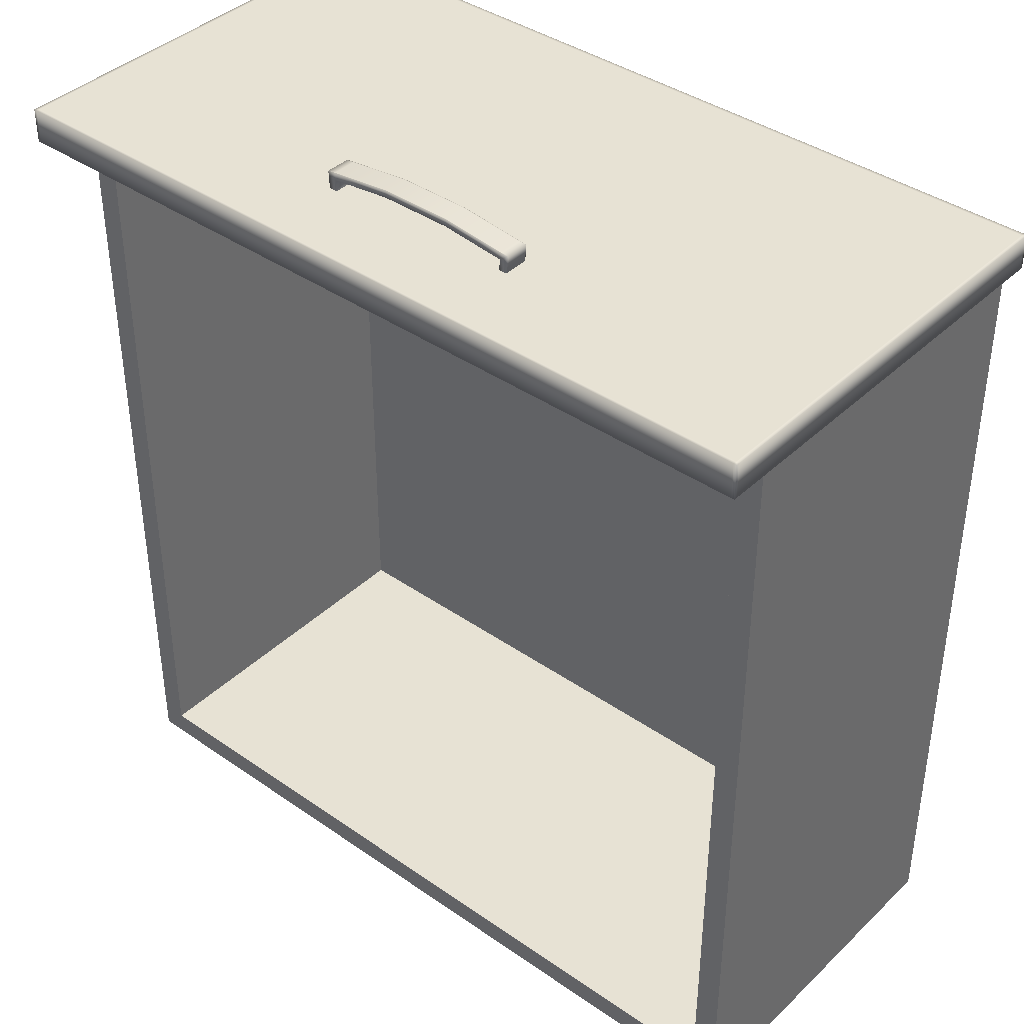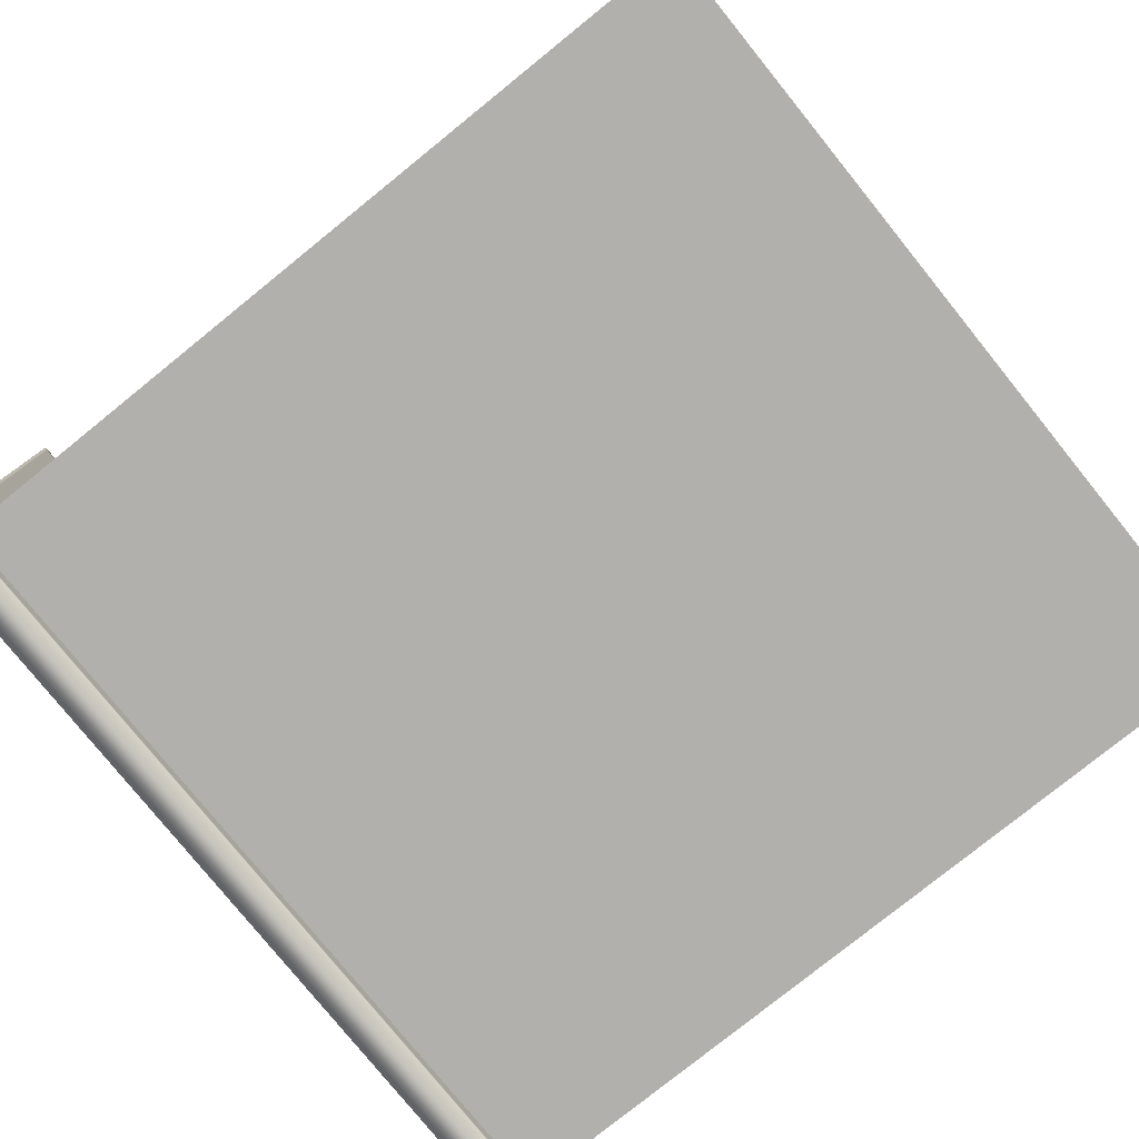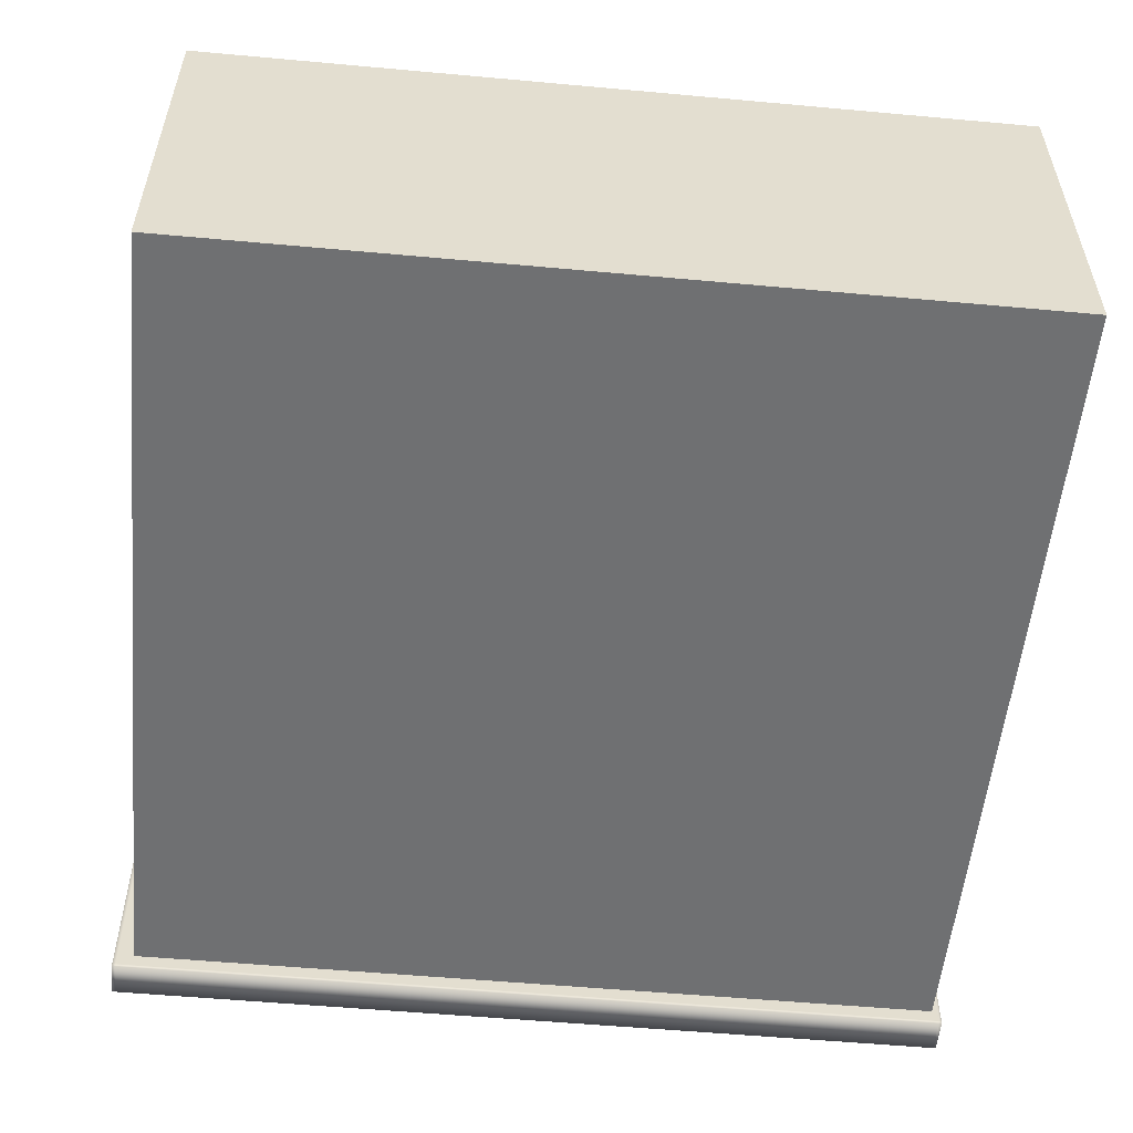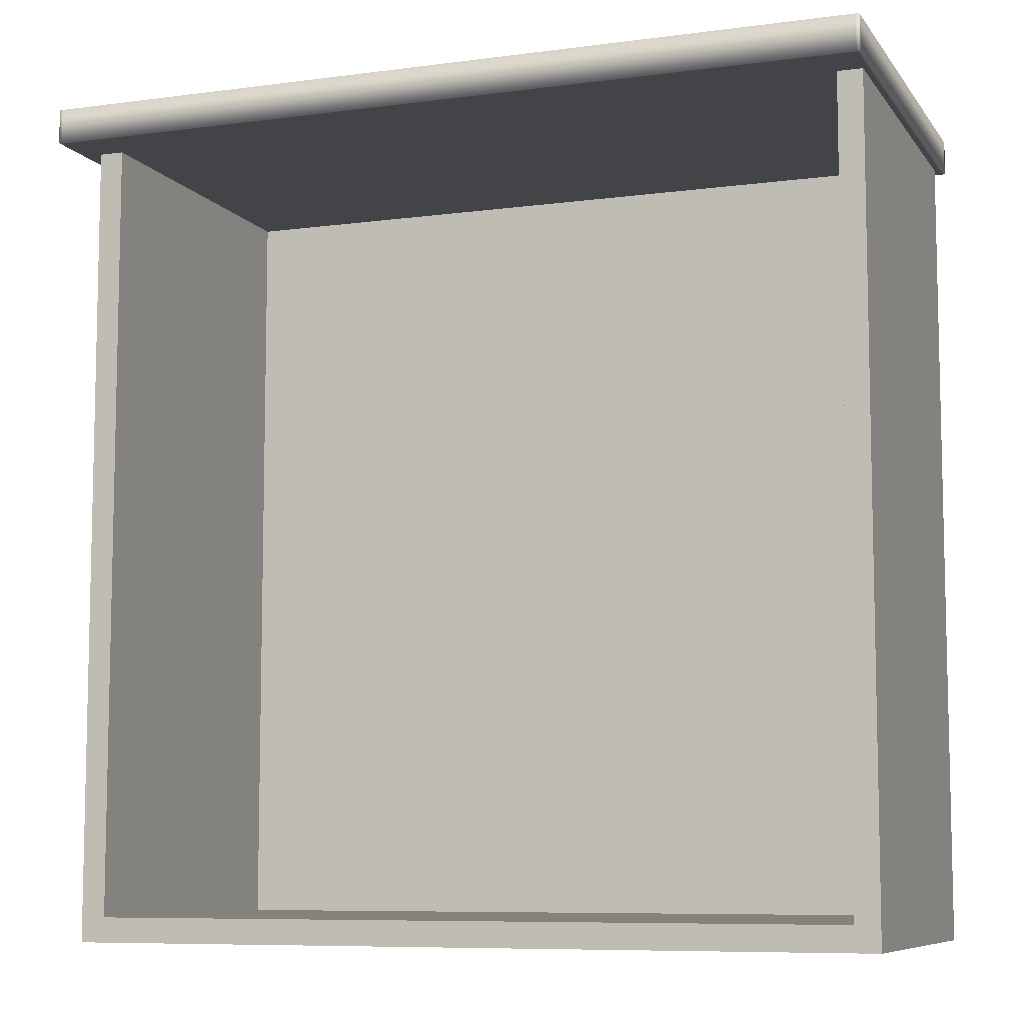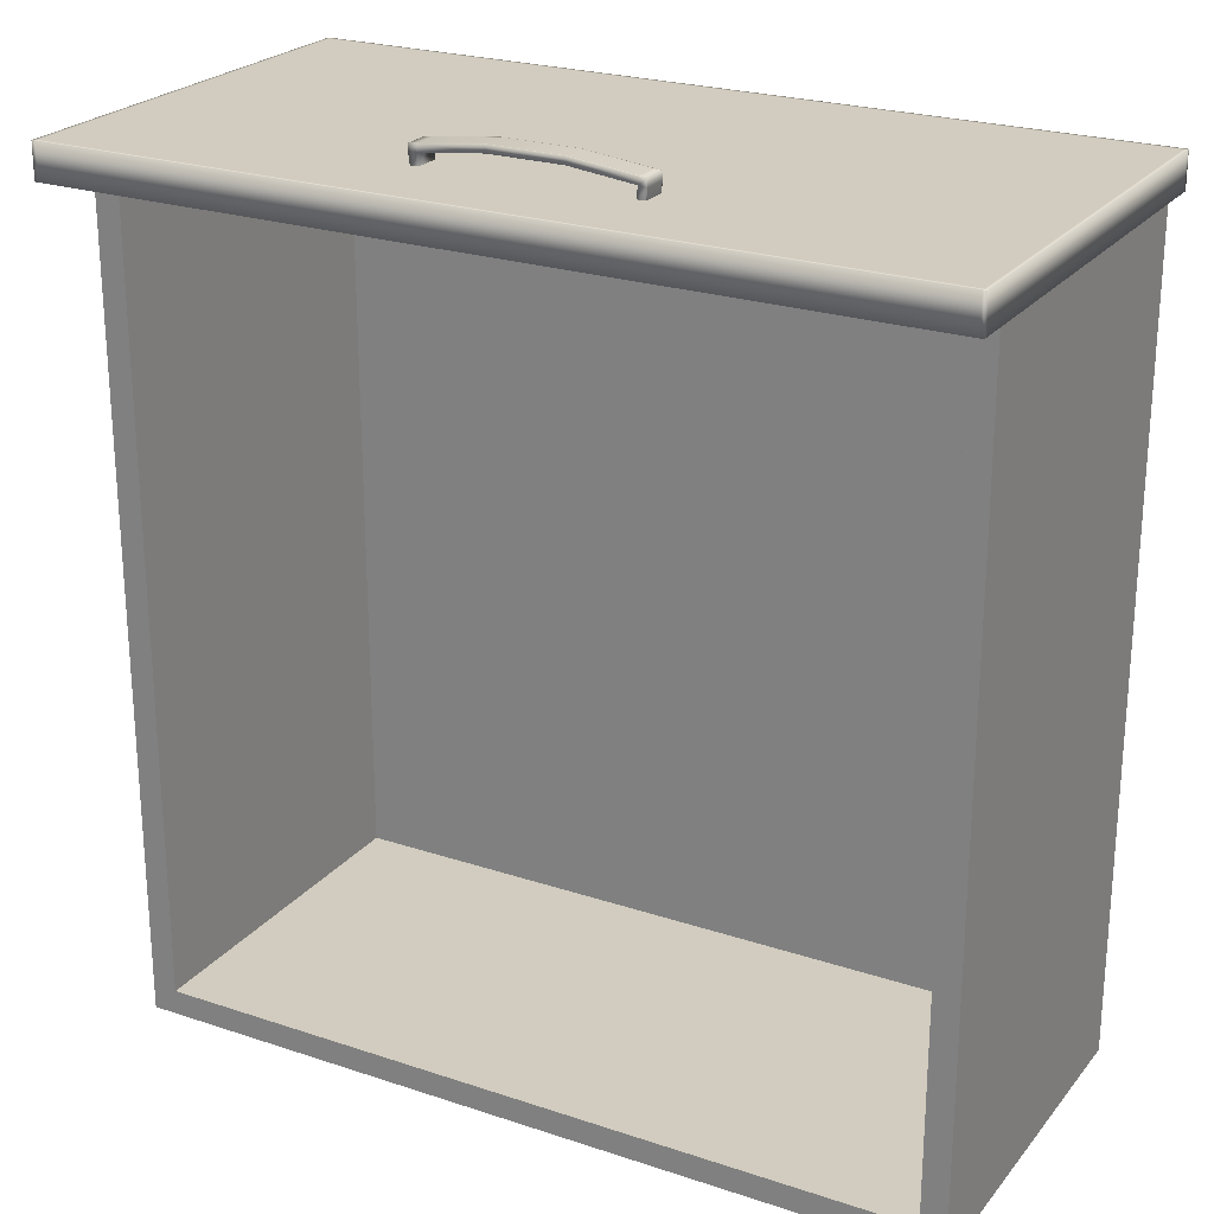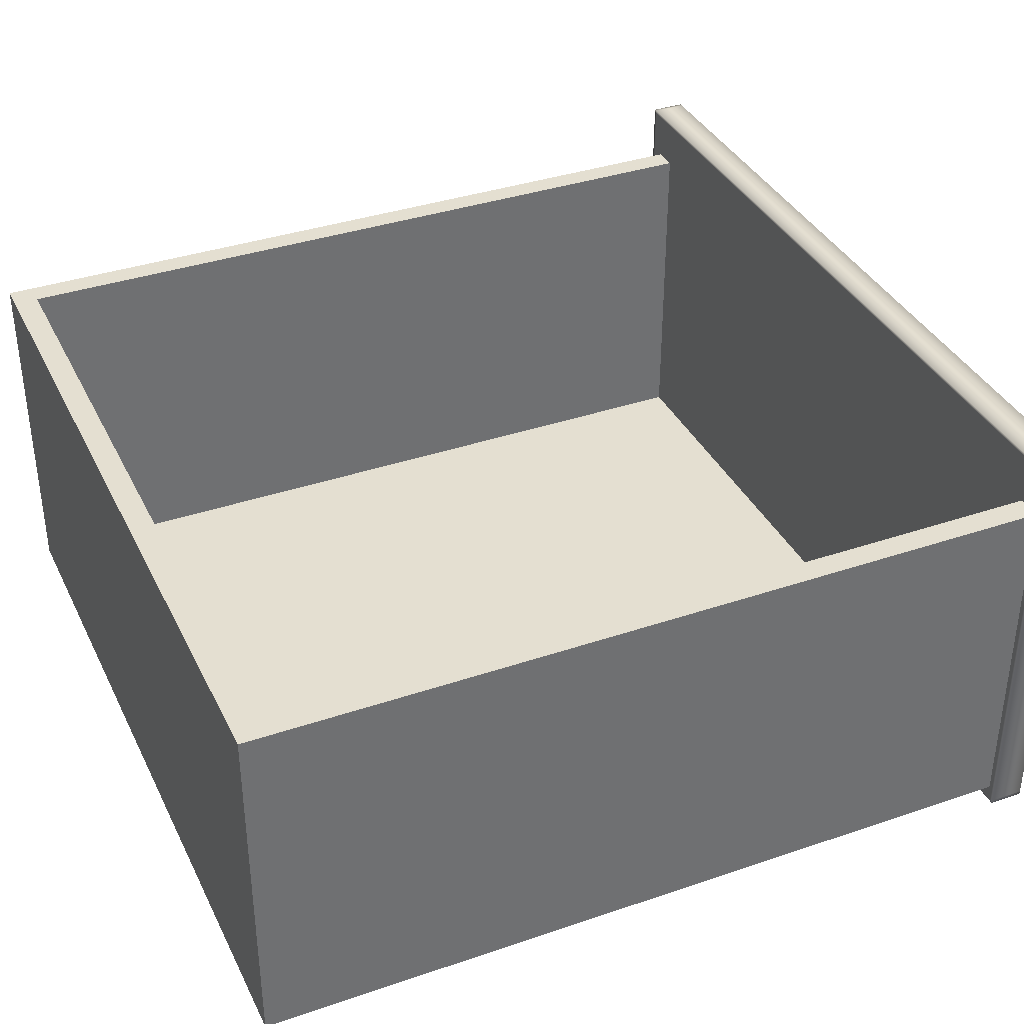
<metadata>
{"format":"obj","ext":"obj","renderer":"f3d","projection":"perspective","resolution":1024,"background":"white","views":[{"elev":39.8,"azim":40.7,"up":"+Y"},{"elev":-78.8,"azim":-51.1,"up":"+Z"},{"elev":-54.9,"azim":-5.5,"up":"+Z"},{"elev":-8.1,"azim":20.3,"up":"+Y"},{"elev":23.9,"azim":29.0,"up":"+Y"},{"elev":36.8,"azim":66.2,"up":"+Z"}]}
</metadata>
<code>
g Drawer_Large
v 0.07512 0.00803 0.08036
v 0.02741 0.01349 0.09928
v 0.07512 0.00803 0.09928
v 0.02741 0.01349 0.08036
v -0.0265 0.01349 0.09928
v -0.0265 0.01349 0.08036
v -0.07421 0.00803 0.09928
v -0.07421 0.00803 0.08036
v 0.07406 -0.001316 0.09928
v 0.08132 0.00732 0.09928
v 0.08026 -0.001391 0.09928
v 0.07512 0.00803 0.09928
v 0.08132 0.013 0.09928
v 0.07512 0.01371 0.09928
v 0.02741 0.01349 0.09928
v 0.02741 0.01916 0.09928
v -0.0265 0.01916 0.09928
v -0.0265 0.01349 0.09928
v -0.07421 0.01371 0.09928
v -0.07421 0.00803 0.09928
v -0.08041 0.013 0.09928
v -0.08041 0.00732 0.09928
v -0.07935 -0.001391 0.09928
v -0.07315 -0.001316 0.09928
v 0.07512 0.00803 0.09928
v 0.07406 -0.001316 0.08036
v 0.07512 0.00803 0.08036
v 0.07406 -0.001316 0.09928
v 0.08026 -0.001391 0.08036
v 0.07512 0.00803 0.08036
v 0.07406 -0.001316 0.08036
v 0.08132 0.00732 0.08036
v 0.08132 0.013 0.08036
v 0.07512 0.01371 0.08036
v 0.02741 0.01349 0.08036
v 0.02741 0.01916 0.08036
v -0.0265 0.01349 0.08036
v -0.0265 0.01916 0.08036
v -0.07421 0.01371 0.08036
v -0.07421 0.00803 0.08036
v -0.08041 0.013 0.08036
v -0.08041 0.00732 0.08036
v -0.07315 -0.001316 0.08036
v -0.07935 -0.001391 0.08036
v -0.07421 0.00803 0.08036
v -0.07315 -0.001316 0.09928
v -0.07421 0.00803 0.09928
v -0.07315 -0.001316 0.08036
v 0.08132 0.00732 0.08036
v 0.08132 0.013 0.08105
v 0.08132 0.013 0.08036
v 0.08132 0.00732 0.08105
v 0.08026 -0.001391 0.08036
v 0.08132 0.013 0.09858
v 0.08026 -0.001391 0.08105
v 0.08132 0.00732 0.09858
v 0.08132 0.013 0.09928
v 0.08026 -0.001391 0.09858
v 0.08132 0.00732 0.09928
v 0.08026 -0.001391 0.09928
v -0.08041 0.00732 0.09928
v -0.08041 0.013 0.09858
v -0.08041 0.013 0.09928
v -0.08041 0.00732 0.09858
v -0.07935 -0.001391 0.09928
v -0.08041 0.013 0.08105
v -0.07935 -0.001391 0.09858
v -0.08041 0.00732 0.08105
v -0.08041 0.013 0.08036
v -0.07935 -0.001391 0.08105
v -0.08041 0.00732 0.08036
v -0.07935 -0.001391 0.08036
v 0.07512 0.01371 0.09928
v 0.08132 0.013 0.09858
v 0.08132 0.013 0.09928
v 0.07512 0.01371 0.09858
v 0.08132 0.013 0.08105
v 0.02741 0.01916 0.09928
v 0.07512 0.01371 0.08105
v 0.08132 0.013 0.08036
v 0.07512 0.01371 0.08036
v 0.02741 0.01916 0.09858
v -0.0265 0.01916 0.09928
v 0.02741 0.01916 0.08105
v 0.02741 0.01916 0.08036
v -0.0265 0.01916 0.09858
v -0.07421 0.01371 0.09928
v -0.0265 0.01916 0.08105
v -0.0265 0.01916 0.08036
v -0.07421 0.01371 0.09858
v -0.08041 0.013 0.09928
v -0.08041 0.013 0.09858
v -0.07421 0.01371 0.08105
v -0.07421 0.01371 0.08036
v -0.08041 0.013 0.08105
v -0.08041 0.013 0.08036
v 0.3149 -0.0004513 0.1625
v 0.3149 -0.02686 0.1597
v 0.3149 -0.02686 0.1625
v 0.3149 -0.0004513 0.1597
v 0.3149 -0.02686 -0.1597
v 0.3149 -0.0004513 -0.1597
v 0.3149 -0.02686 -0.1625
v 0.3149 -0.0004513 -0.1625
v -0.3149 -0.0004513 -0.1625
v -0.3149 -0.02686 -0.1597
v -0.3149 -0.02686 -0.1625
v -0.3149 -0.0004513 -0.1597
v -0.3149 -0.02686 0.1597
v -0.3149 -0.0004513 0.1597
v -0.3149 -0.02686 0.1625
v -0.3149 -0.0004513 0.1625
v 0.3149 -0.0004513 -0.1625
v 0.3123 -0.02686 -0.1625
v 0.3149 -0.02686 -0.1625
v 0.3123 -0.0004513 -0.1625
v -0.3123 -0.02686 -0.1625
v -0.3123 -0.0004513 -0.1625
v -0.3149 -0.02686 -0.1625
v -0.3149 -0.0004513 -0.1625
v -0.3149 -0.0004513 0.1625
v -0.3123 -0.02686 0.1625
v -0.3149 -0.02686 0.1625
v -0.3123 -0.0004513 0.1625
v 0.3123 -0.02686 0.1625
v 0.3123 -0.0004513 0.1625
v 0.3149 -0.02686 0.1625
v 0.3149 -0.0004513 0.1625
v -0.3149 -0.0004513 0.1597
v -0.3123 -0.0004513 0.1625
v -0.3149 -0.0004513 0.1625
v -0.3123 -0.0004513 0.1597
v 0.3123 -0.0004513 0.1625
v -0.3149 -0.0004513 -0.1597
v 0.3123 -0.0004513 0.1597
v 0.3149 -0.0004513 0.1625
v 0.3149 -0.0004513 0.1597
v -0.3123 -0.0004513 -0.1597
v -0.3149 -0.0004513 -0.1625
v -0.3123 -0.0004513 -0.1625
v 0.3123 -0.0004513 -0.1597
v 0.3149 -0.0004513 -0.1597
v 0.3123 -0.0004513 -0.1625
v 0.3149 -0.0004513 -0.1625
v 0.3149 -0.02686 0.1597
v 0.3123 -0.02686 0.1625
v 0.3149 -0.02686 0.1625
v 0.3123 -0.02686 0.1597
v -0.3123 -0.02686 0.1625
v 0.3149 -0.02686 -0.1597
v -0.3123 -0.02686 0.1597
v -0.3149 -0.02686 0.1625
v -0.3149 -0.02686 0.1597
v 0.3123 -0.02686 -0.1597
v 0.3149 -0.02686 -0.1625
v 0.3123 -0.02686 -0.1625
v -0.3123 -0.02686 -0.1597
v -0.3149 -0.02686 -0.1597
v -0.3123 -0.02686 -0.1625
v -0.3149 -0.02686 -0.1625
v -0.2814 -0.6206 -0.1359
v 0.29 -0.02085 -0.1359
v 0.29 -0.6206 -0.1359
v -0.2814 -0.02085 -0.1359
v -0.3001 -0.6393 -0.15
v 0.3087 -0.02017 -0.15
v -0.3001 -0.02017 -0.15
v 0.3087 -0.6393 -0.15
v -0.3001 -0.6393 0.1236
v 0.3087 -0.6393 -0.15
v -0.3001 -0.6393 -0.15
v 0.3087 -0.6393 0.1236
v 0.3087 -0.6393 0.1236
v 0.3087 -0.02017 -0.15
v 0.3087 -0.6393 -0.15
v 0.3087 -0.02017 0.1236
v -0.3001 -0.02017 0.1236
v -0.3001 -0.6393 -0.15
v -0.3001 -0.02017 -0.15
v -0.3001 -0.6393 0.1236
v -0.3001 -0.6393 0.1236
v 0.29 -0.6206 0.1236
v 0.3087 -0.6393 0.1236
v -0.2814 -0.6206 0.1236
v -0.2814 -0.6206 0.1236
v 0.29 -0.6206 -0.1359
v 0.29 -0.6206 0.1236
v -0.2814 -0.6206 -0.1359
v 0.29 -0.6206 0.1236
v 0.29 -0.02085 -0.1359
v 0.29 -0.02085 0.1236
v 0.29 -0.6206 -0.1359
v -0.2814 -0.02085 0.1236
v -0.2814 -0.6206 -0.1359
v -0.2814 -0.6206 0.1236
v -0.2814 -0.02085 -0.1359
v 0.3087 -0.6393 0.1236
v 0.29 -0.02085 0.1236
v 0.3087 -0.02017 0.1236
v 0.29 -0.6206 0.1236
v -0.3001 -0.02017 0.1236
v -0.2814 -0.6206 0.1236
v -0.3001 -0.6393 0.1236
v -0.2814 -0.02085 0.1236
g Drawer_Large_0
f 3 2 1
f 4 1 2
f 2 5 4
f 6 4 5
f 5 7 6
f 8 6 7
f 11 10 9
f 12 9 10
f 10 13 12
f 14 12 13
f 12 14 15
f 16 15 14
f 16 17 15
f 18 15 17
f 17 19 18
f 20 18 19
f 19 21 20
f 22 20 21
f 22 23 20
f 24 20 23
f 27 26 25
f 28 25 26
f 31 30 29
f 32 29 30
f 32 30 33
f 34 33 30
f 30 35 34
f 36 34 35
f 35 37 36
f 38 36 37
f 38 37 39
f 40 39 37
f 39 40 41
f 42 41 40
f 40 43 42
f 44 42 43
f 47 46 45
f 48 45 46
f 51 50 49
f 52 49 50
f 49 52 53
f 50 54 52
f 55 53 52
f 56 52 54
f 52 56 55
f 54 57 56
f 58 55 56
f 59 56 57
f 56 59 58
f 60 58 59
f 63 62 61
f 64 61 62
f 61 64 65
f 62 66 64
f 67 65 64
f 68 64 66
f 64 68 67
f 66 69 68
f 70 67 68
f 71 68 69
f 68 71 70
f 72 70 71
f 75 74 73
f 76 73 74
f 74 77 76
f 73 76 78
f 79 76 77
f 77 80 79
f 81 79 80
f 82 78 76
f 76 79 82
f 78 82 83
f 79 81 84
f 84 82 79
f 85 84 81
f 86 83 82
f 82 84 86
f 83 86 87
f 84 85 88
f 88 86 84
f 89 88 85
f 90 87 86
f 86 88 90
f 87 90 91
f 92 91 90
f 88 89 93
f 93 90 88
f 90 93 92
f 94 93 89
f 95 92 93
f 93 94 95
f 96 95 94
g Drawer_Large_1
f 99 98 97
f 100 97 98
f 98 101 100
f 102 100 101
f 101 103 102
f 104 102 103
f 107 106 105
f 108 105 106
f 106 109 108
f 110 108 109
f 109 111 110
f 112 110 111
f 115 114 113
f 116 113 114
f 114 117 116
f 118 116 117
f 117 119 118
f 120 118 119
f 123 122 121
f 124 121 122
f 122 125 124
f 126 124 125
f 125 127 126
f 128 126 127
f 131 130 129
f 132 129 130
f 130 133 132
f 129 132 134
f 135 132 133
f 133 136 135
f 137 135 136
f 138 134 132
f 132 135 138
f 134 138 139
f 140 139 138
f 135 137 141
f 141 138 135
f 138 141 140
f 142 141 137
f 143 140 141
f 141 142 143
f 144 143 142
f 147 146 145
f 148 145 146
f 146 149 148
f 145 148 150
f 151 148 149
f 149 152 151
f 153 151 152
f 154 150 148
f 148 151 154
f 150 154 155
f 156 155 154
f 151 153 157
f 157 154 151
f 154 157 156
f 158 157 153
f 159 156 157
f 157 158 159
f 160 159 158
f 163 162 161
f 164 161 162
f 167 166 165
f 168 165 166
f 171 170 169
f 172 169 170
f 175 174 173
f 176 173 174
f 179 178 177
f 180 177 178
f 183 182 181
f 184 181 182
f 187 186 185
f 188 185 186
f 191 190 189
f 192 189 190
f 195 194 193
f 196 193 194
f 199 198 197
f 200 197 198
f 203 202 201
f 204 201 202

</code>
